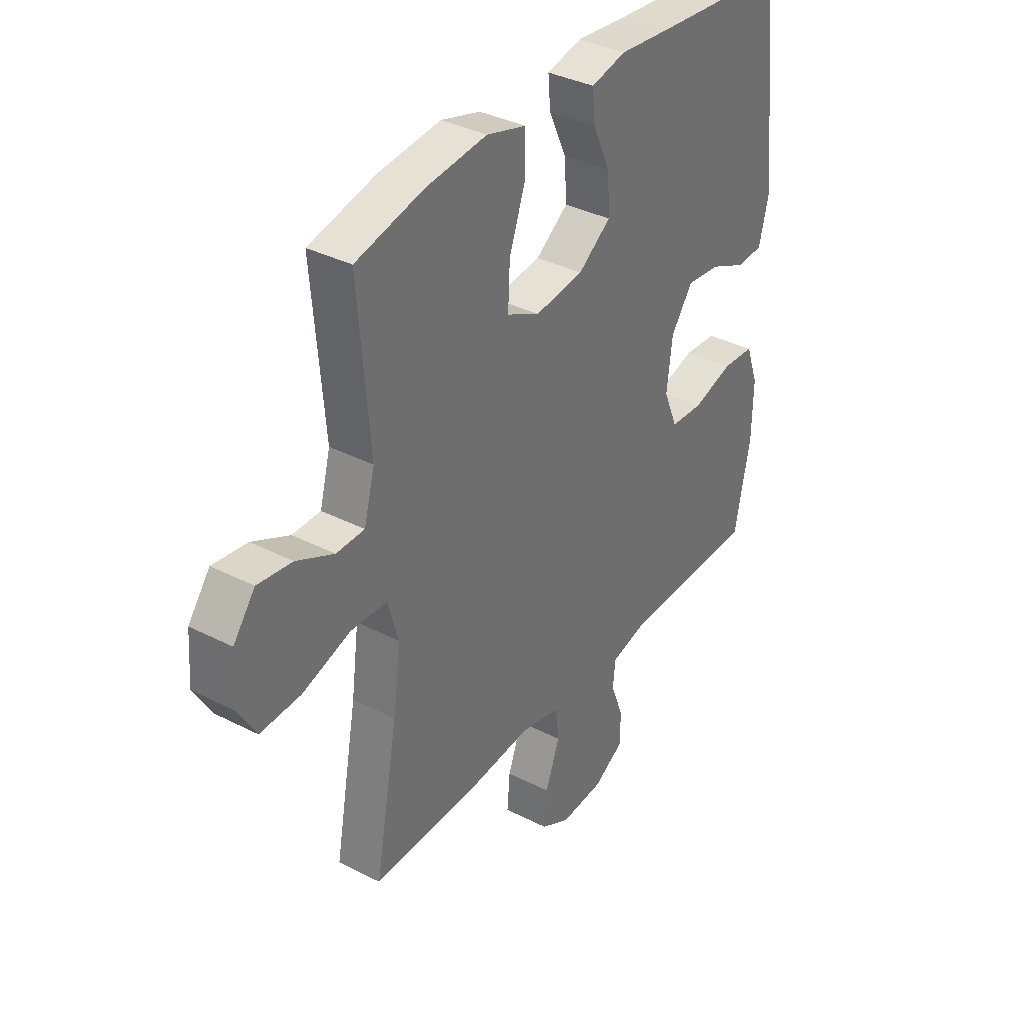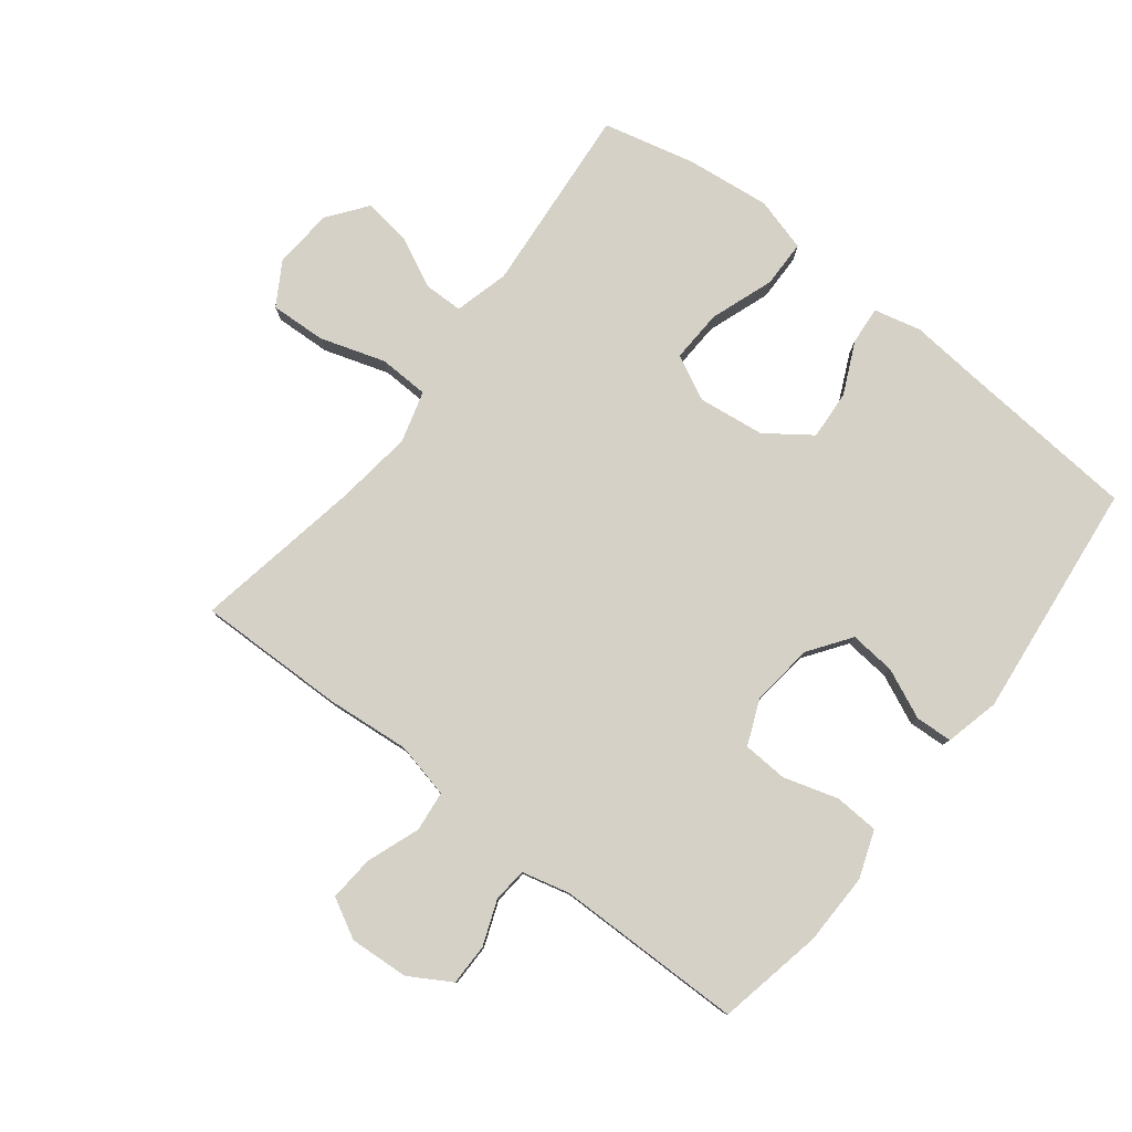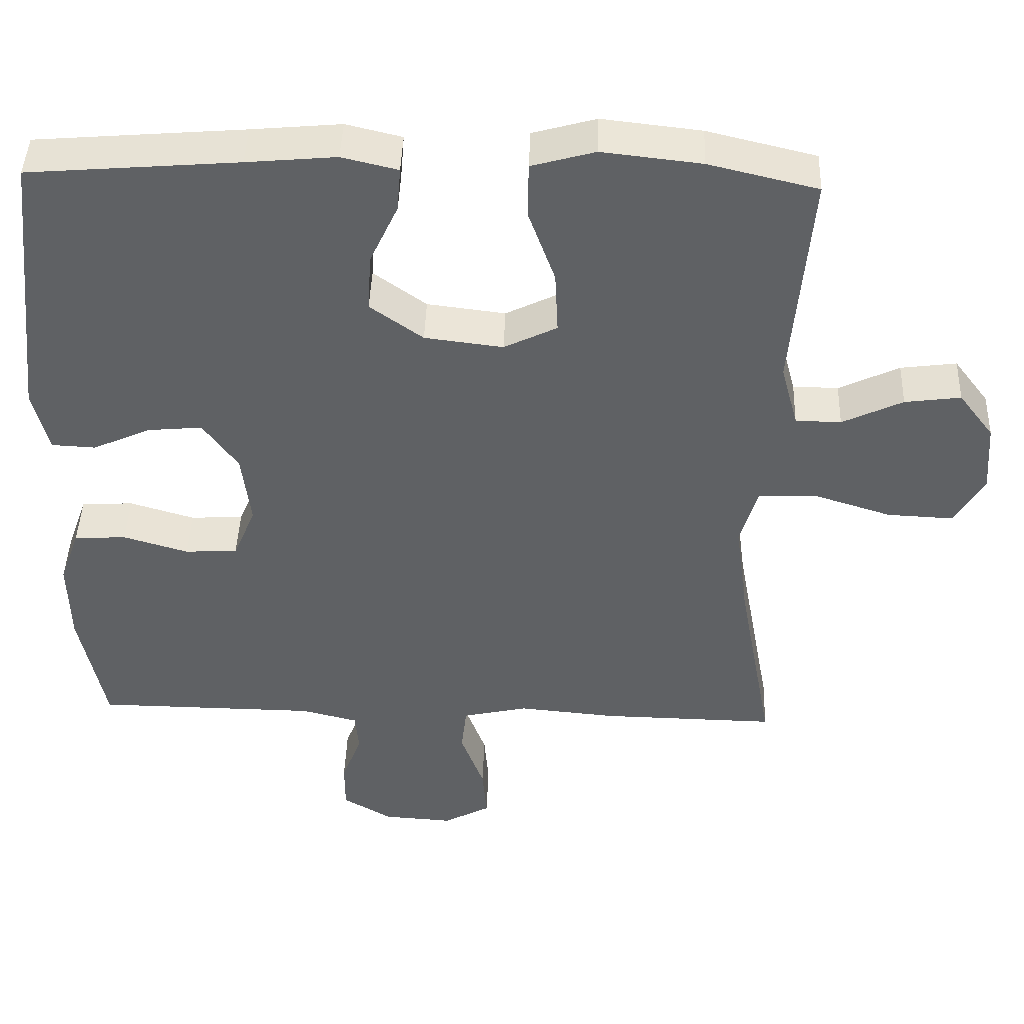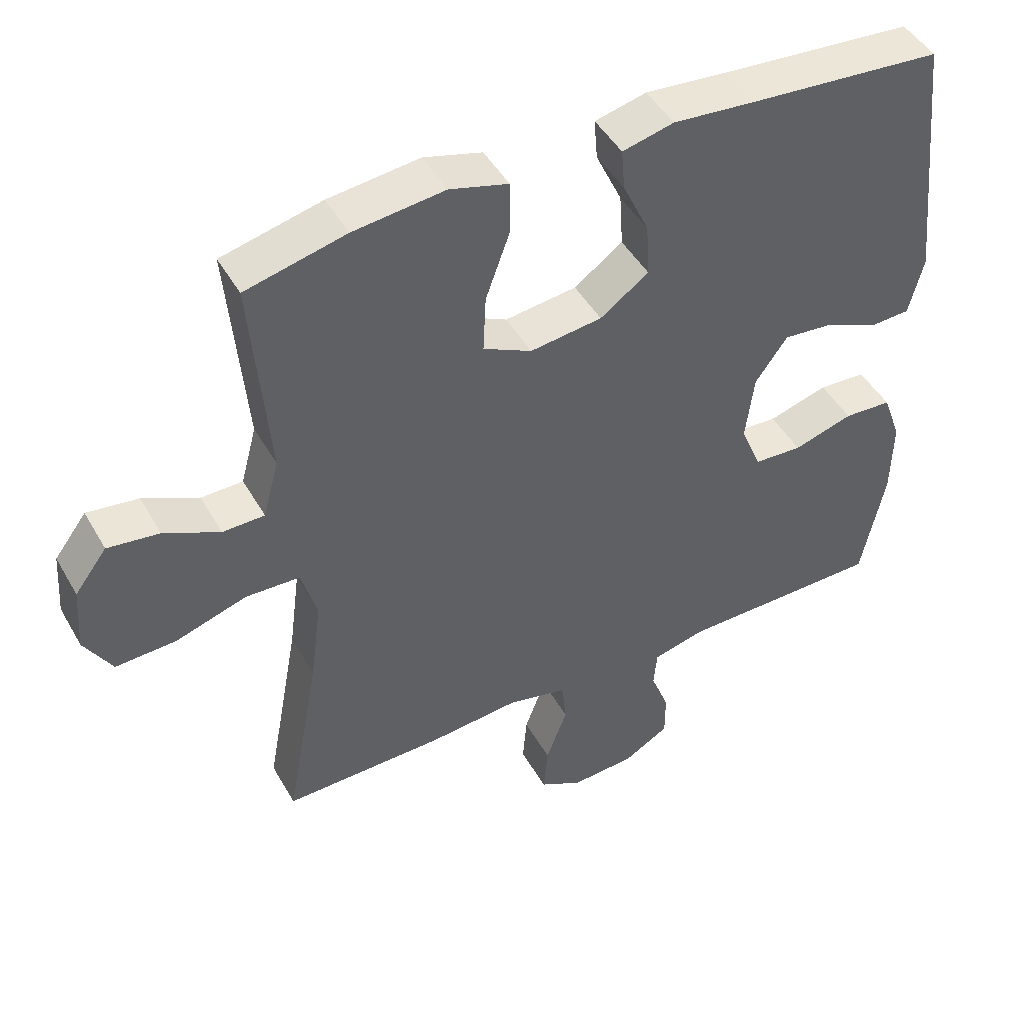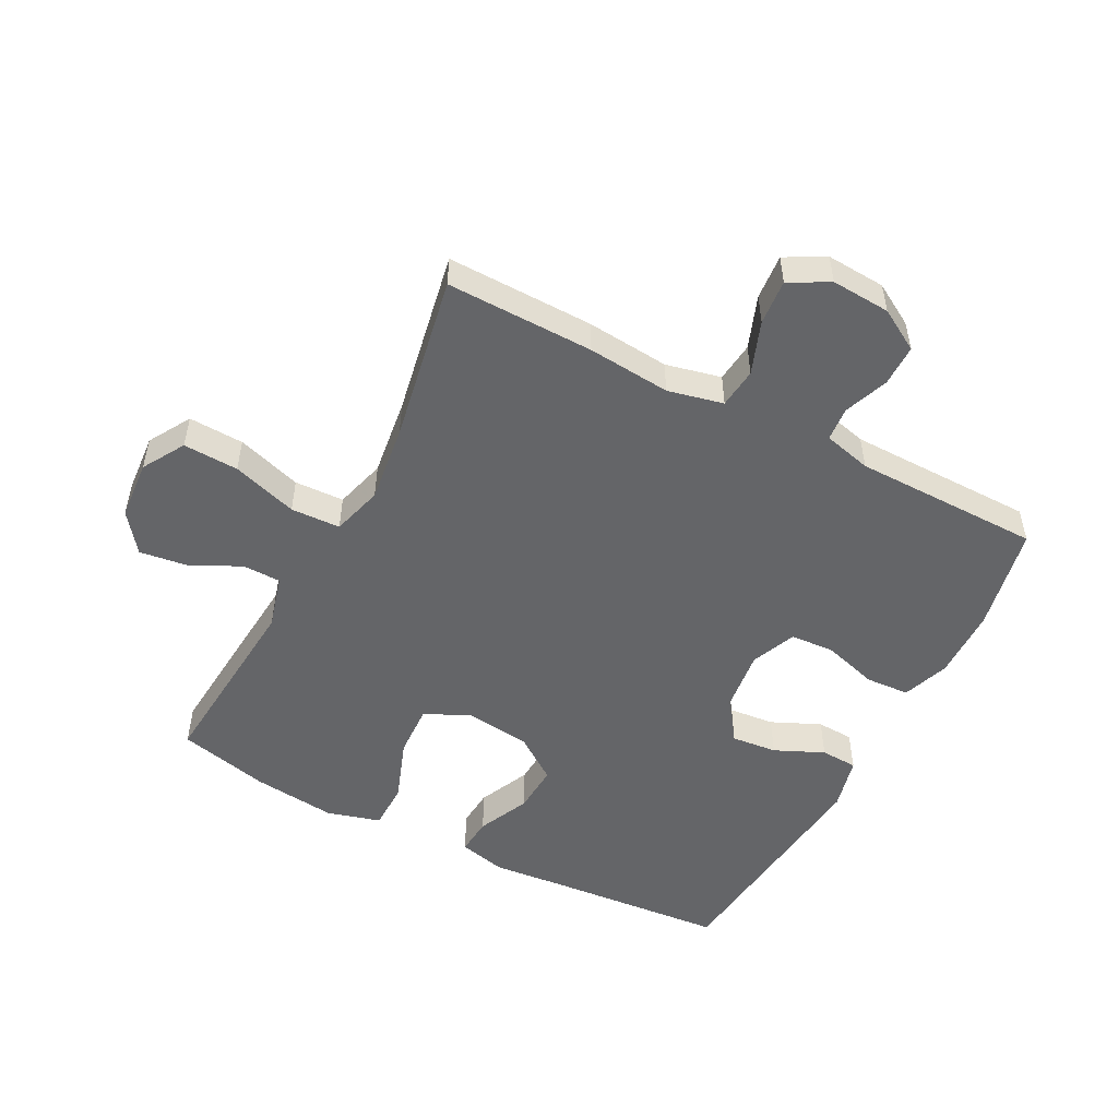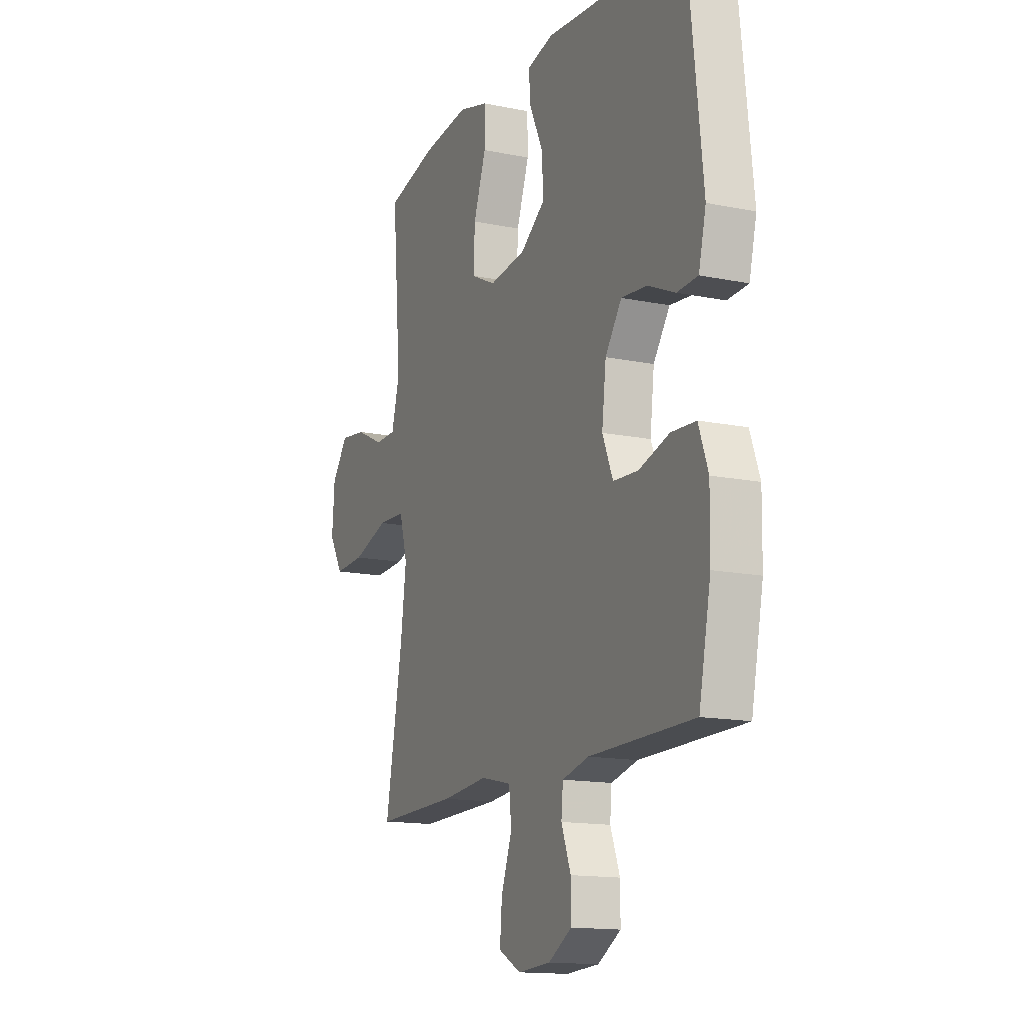
<metadata>
{"format":"obj","ext":"obj","renderer":"f3d","projection":"perspective","resolution":1024,"background":"white","views":[{"elev":35.9,"azim":124.0,"up":"+Z"},{"elev":79.7,"azim":-142.2,"up":"+Y"},{"elev":44.0,"azim":2.0,"up":"+Z"},{"elev":46.5,"azim":151.7,"up":"+Z"},{"elev":-51.5,"azim":152.5,"up":"+Y"},{"elev":-14.6,"azim":-114.0,"up":"+Z"}]}
</metadata>
<code>
v -0.5 0.07 0.5
v -0.219 0.07 0.523
v -0.099 0.07 0.534
v -0.024 0.07 0.516
v -0.029 0.07 0.456
v -0.067 0.07 0.374
v -0.072 0.07 0.296
v -0.001 0.07 0.245
v 0.104 0.07 0.232
v 0.175 0.07 0.267
v 0.171 0.07 0.351
v 0.135 0.07 0.451
v 0.136 0.07 0.526
v 0.221 0.07 0.55
v 0.354 0.07 0.535
v 0.5 0.07 0.5
v 0.475 0.07 0.2
v 0.498 0.07 0.114
v 0.559 0.07 0.113
v 0.64 0.07 0.152
v 0.715 0.07 0.162
v 0.762 0.07 0.1
v 0.769 0.07 0.005
v 0.729 0.07 -0.062
v 0.641 0.07 -0.058
v 0.537 0.07 -0.025
v 0.458 0.07 -0.028
v 0.435 0.07 -0.109
v 0.451 0.07 -0.233
v 0.5 0.07 -0.5
v 0.265 0.07 -0.496
v 0.133 0.07 -0.484
v 0.045 0.07 -0.504
v 0.038 0.07 -0.568
v 0.069 0.07 -0.652
v 0.075 0.07 -0.724
v 0.012 0.07 -0.758
v -0.082 0.07 -0.752
v -0.148 0.07 -0.713
v -0.148 0.07 -0.647
v -0.121 0.07 -0.576
v -0.126 0.07 -0.522
v -0.202 0.07 -0.503
v -0.5 0.07 -0.5
v -0.534 0.07 -0.332
v -0.536 0.07 -0.218
v -0.509 0.07 -0.143
v -0.439 0.07 -0.139
v -0.352 0.07 -0.165
v -0.281 0.07 -0.161
v -0.251 0.07 -0.089
v -0.263 0.07 0.01
v -0.31 0.07 0.076
v -0.383 0.07 0.069
v -0.461 0.07 0.034
v -0.52 0.07 0.037
v -0.541 0.07 0.123
v -0.5 0 0.5
v -0.219 0 0.523
v -0.099 0 0.534
v -0.024 0 0.516
v -0.029 0 0.456
v -0.067 0 0.374
v -0.072 0 0.296
v -0.001 0 0.245
v 0.104 0 0.232
v 0.175 0 0.267
v 0.171 0 0.351
v 0.135 0 0.451
v 0.136 0 0.526
v 0.221 0 0.55
v 0.354 0 0.535
v 0.5 0 0.5
v 0.475 0 0.2
v 0.498 0 0.114
v 0.559 0 0.113
v 0.64 0 0.152
v 0.715 0 0.162
v 0.762 0 0.1
v 0.769 0 0.005
v 0.729 0 -0.062
v 0.641 0 -0.058
v 0.537 0 -0.025
v 0.458 0 -0.028
v 0.435 0 -0.109
v 0.451 0 -0.233
v 0.5 0 -0.5
v 0.265 0 -0.496
v 0.133 0 -0.484
v 0.045 0 -0.504
v 0.038 0 -0.568
v 0.069 0 -0.652
v 0.075 0 -0.724
v 0.012 0 -0.758
v -0.082 0 -0.752
v -0.148 0 -0.713
v -0.148 0 -0.647
v -0.121 0 -0.576
v -0.126 0 -0.522
v -0.202 0 -0.503
v -0.5 0 -0.5
v -0.534 0 -0.332
v -0.536 0 -0.218
v -0.509 0 -0.143
v -0.439 0 -0.139
v -0.352 0 -0.165
v -0.281 0 -0.161
v -0.251 0 -0.089
v -0.263 0 0.01
v -0.31 0 0.076
v -0.383 0 0.069
v -0.461 0 0.034
v -0.52 0 0.037
v -0.541 0 0.123
f 54 55 56 57
f 53 54 57 1
f 52 53 1 2
f 51 52 2 3
f 46 47 48 49
f 46 49 50
f 43 44 45 46
f 42 43 46 50
f 38 39 40 41
f 38 41 42
f 37 38 42
f 34 35 36 37
f 33 34 37 42
f 32 33 42 50
f 29 30 31 32
f 28 29 32 50
f 23 24 25 26
f 23 26 27
f 22 23 27
f 19 20 21 22
f 18 19 22 27
f 17 18 27 28
f 11 12 13 14
f 10 11 14 15
f 3 4 5 6
f 51 3 6 7
f 50 51 7 8
f 28 50 8 9
f 17 28 9 10
f 10 15 16 17
f 114 113 112 111
f 58 114 111 110
f 59 58 110 109
f 60 59 109 108
f 106 105 104 103
f 107 106 103
f 103 102 101 100
f 107 103 100 99
f 98 97 96 95
f 99 98 95
f 99 95 94
f 94 93 92 91
f 99 94 91 90
f 107 99 90 89
f 89 88 87 86
f 107 89 86 85
f 83 82 81 80
f 84 83 80
f 84 80 79
f 79 78 77 76
f 84 79 76 75
f 85 84 75 74
f 71 70 69 68
f 72 71 68 67
f 63 62 61 60
f 64 63 60 108
f 65 64 108 107
f 66 65 107 85
f 67 66 85 74
f 74 73 72 67
f 1 58 59 2
f 2 59 60 3
f 3 60 61 4
f 4 61 62 5
f 5 62 63 6
f 6 63 64 7
f 7 64 65 8
f 8 65 66 9
f 9 66 67 10
f 10 67 68 11
f 11 68 69 12
f 12 69 70 13
f 13 70 71 14
f 14 71 72 15
f 15 72 73 16
f 16 73 74 17
f 17 74 75 18
f 18 75 76 19
f 19 76 77 20
f 20 77 78 21
f 21 78 79 22
f 22 79 80 23
f 23 80 81 24
f 24 81 82 25
f 25 82 83 26
f 26 83 84 27
f 27 84 85 28
f 28 85 86 29
f 29 86 87 30
f 30 87 88 31
f 31 88 89 32
f 32 89 90 33
f 33 90 91 34
f 34 91 92 35
f 35 92 93 36
f 36 93 94 37
f 37 94 95 38
f 38 95 96 39
f 39 96 97 40
f 40 97 98 41
f 41 98 99 42
f 42 99 100 43
f 43 100 101 44
f 44 101 102 45
f 45 102 103 46
f 46 103 104 47
f 47 104 105 48
f 48 105 106 49
f 49 106 107 50
f 50 107 108 51
f 51 108 109 52
f 52 109 110 53
f 53 110 111 54
f 54 111 112 55
f 55 112 113 56
f 56 113 114 57
f 57 114 58 1

</code>
